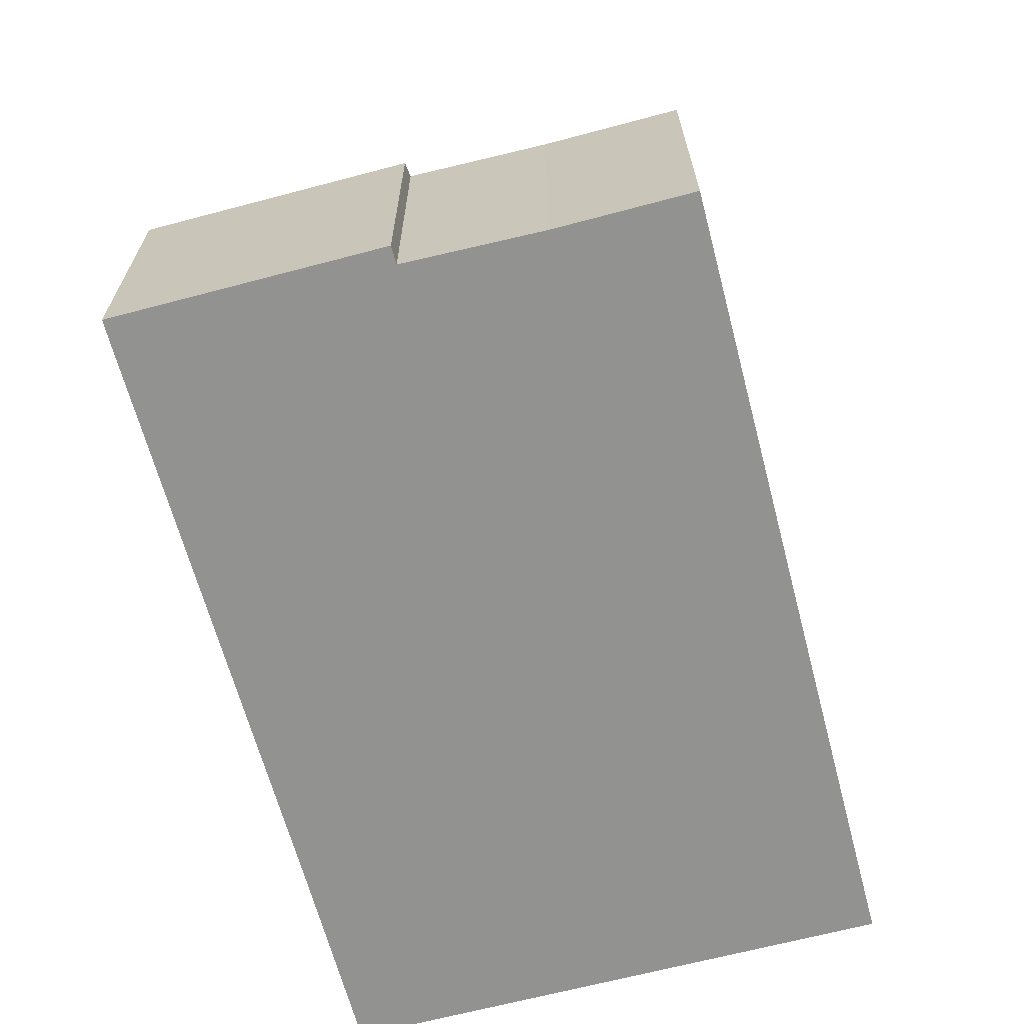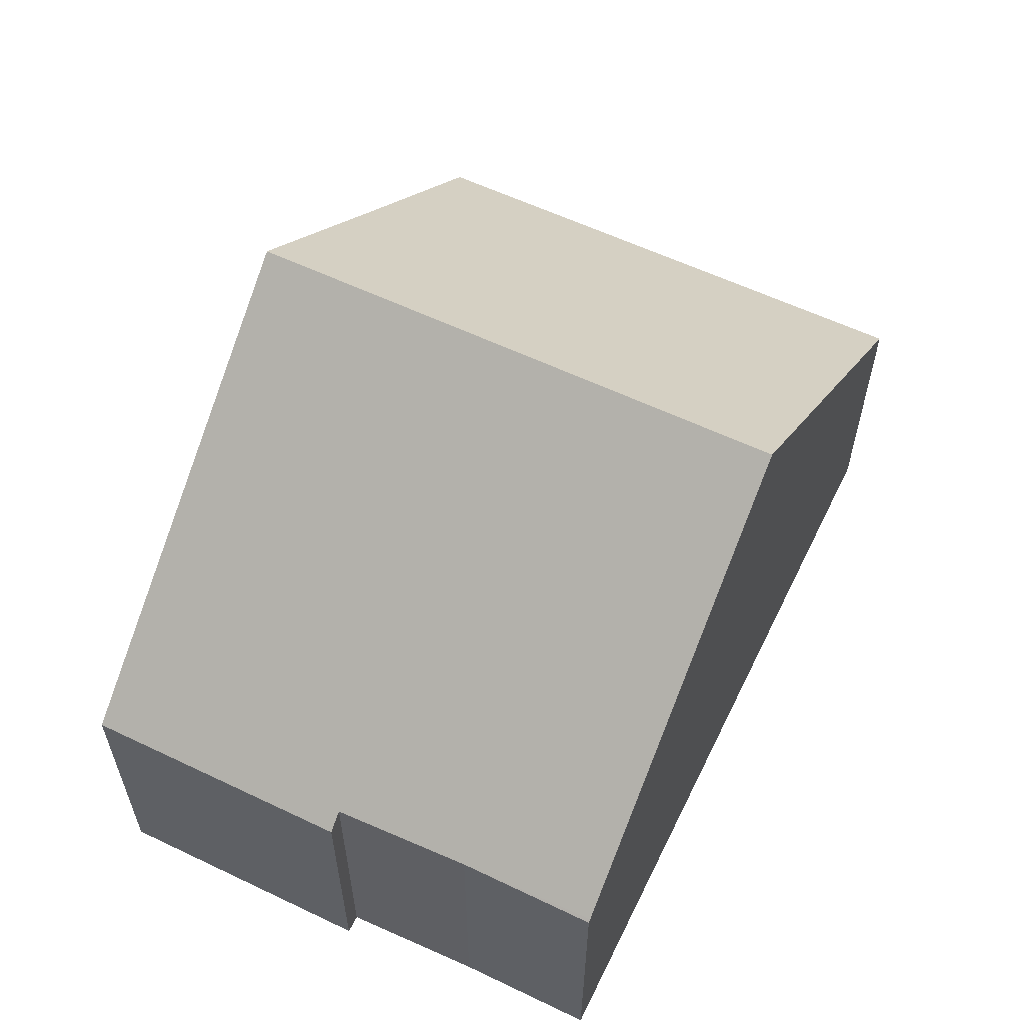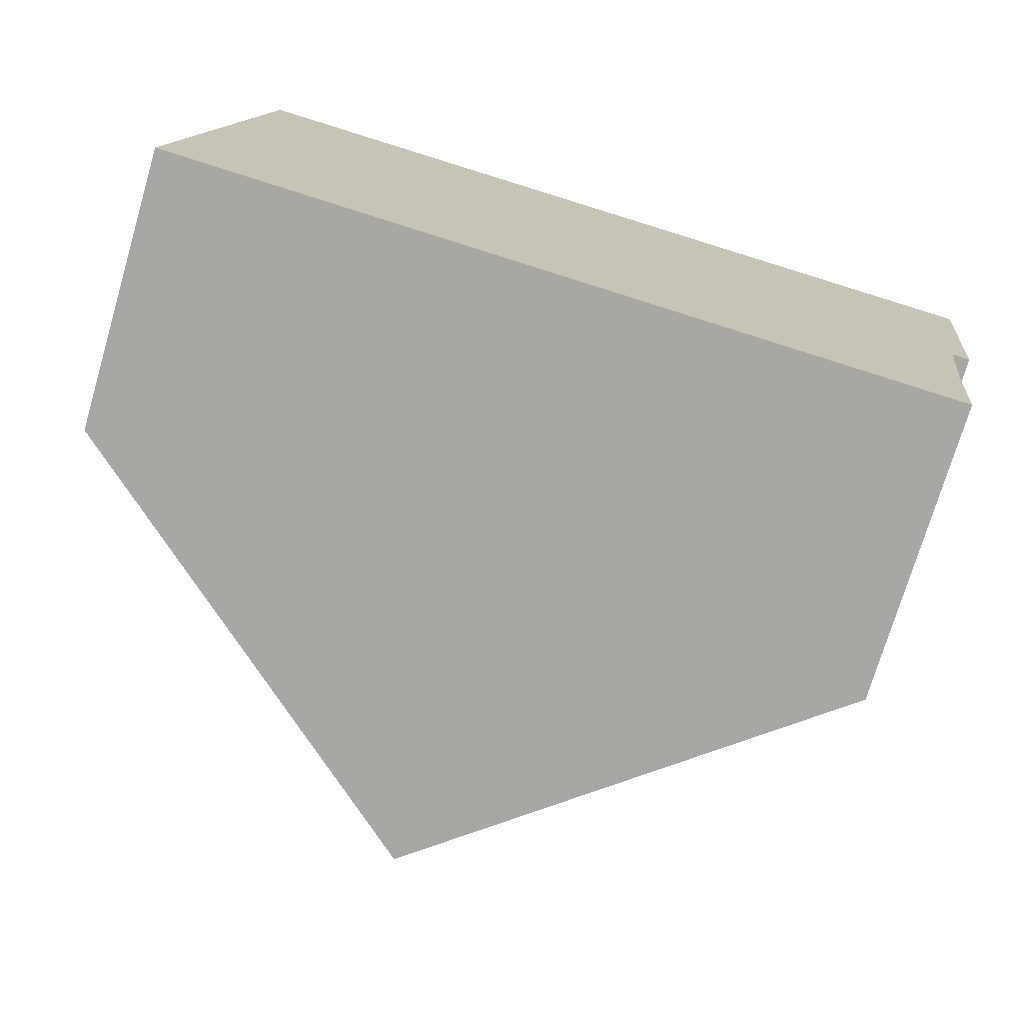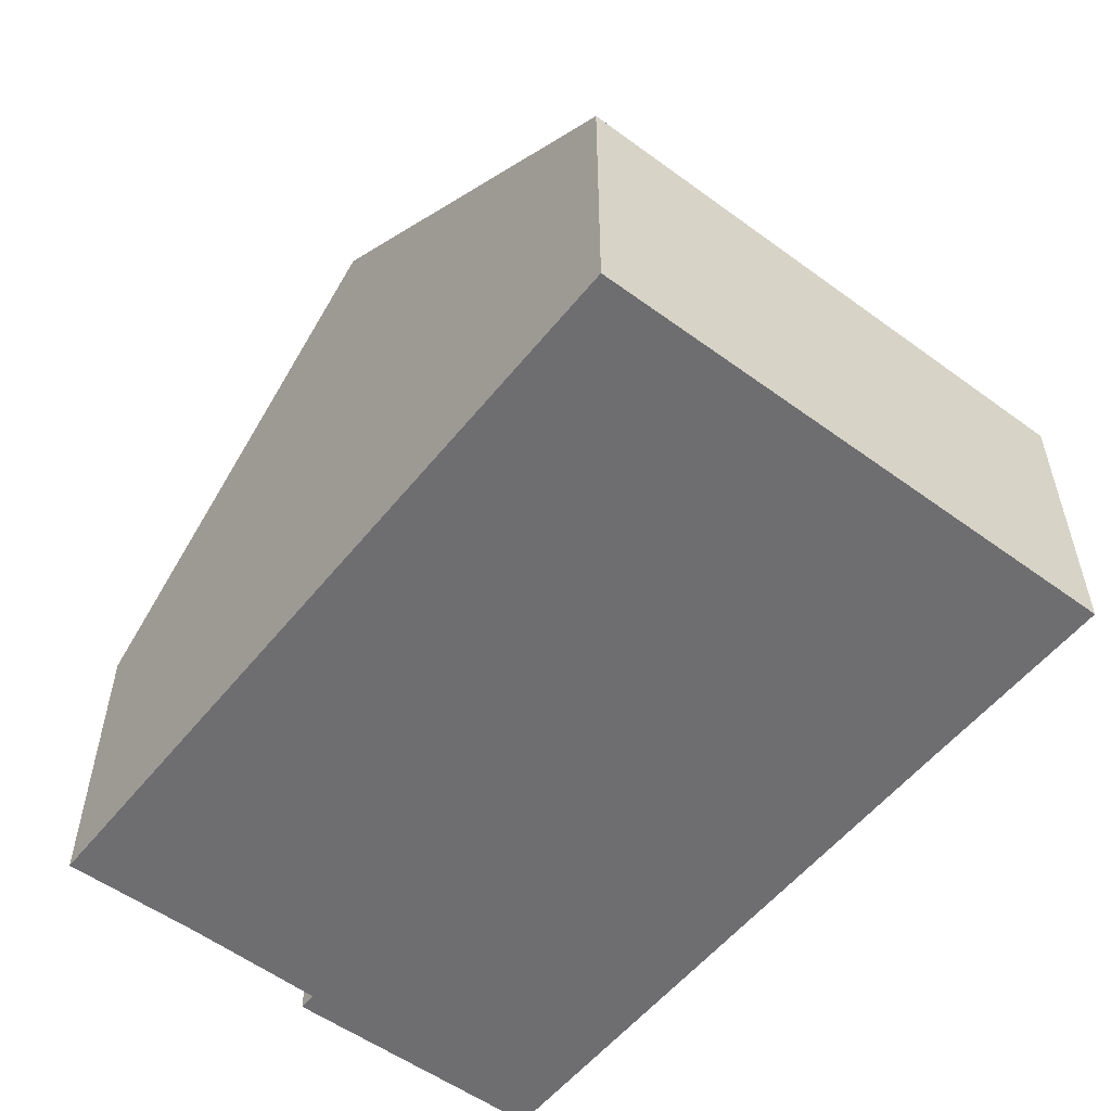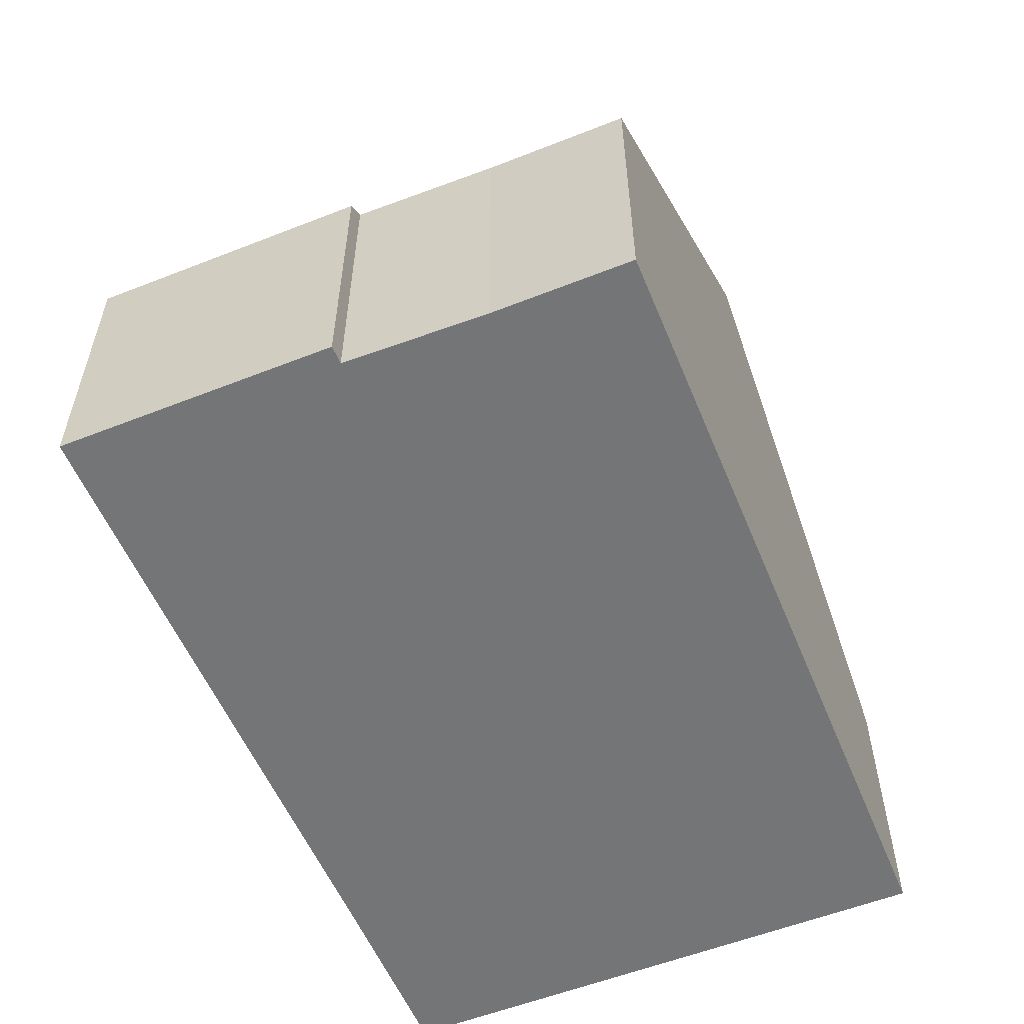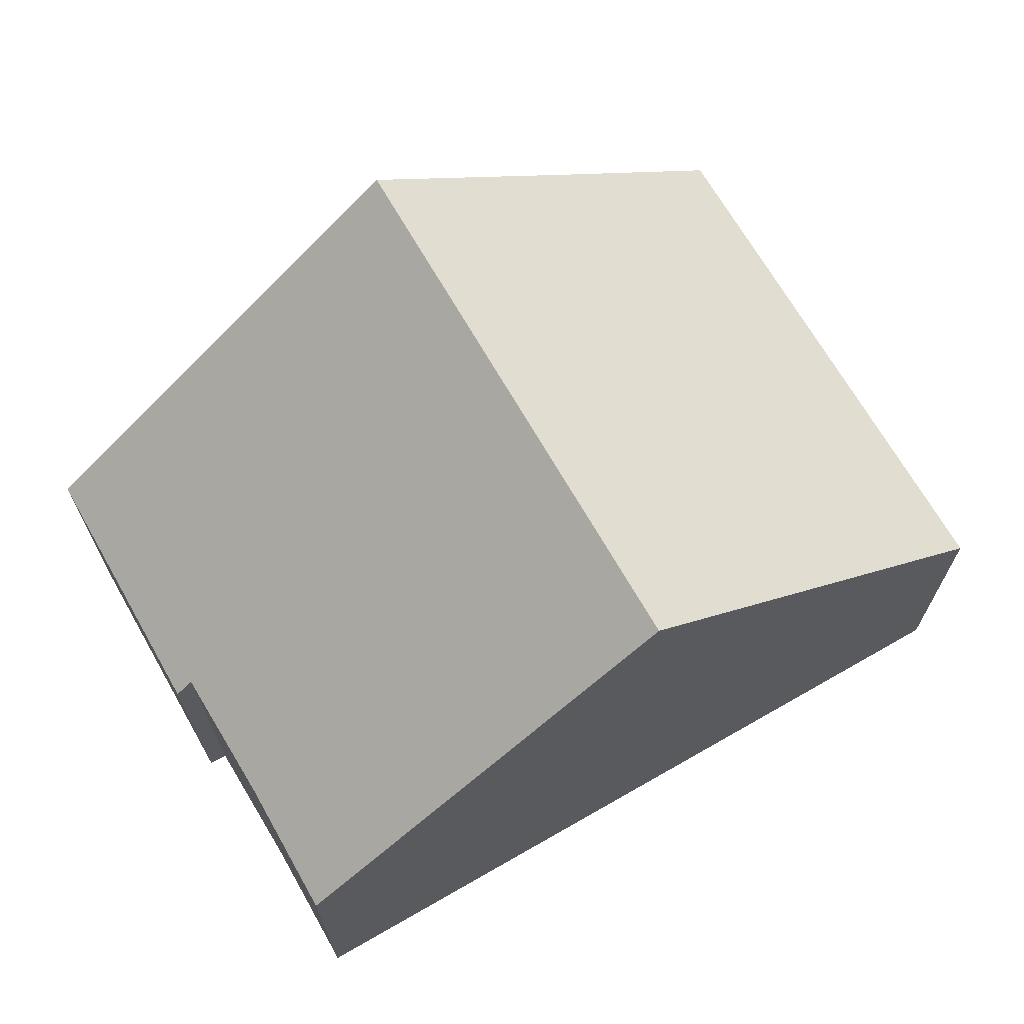
<metadata>
{"format":"obj","ext":"obj","renderer":"f3d","projection":"perspective","resolution":1024,"background":"white","views":[{"elev":-66.2,"azim":111.7,"up":"+Y"},{"elev":59.0,"azim":123.0,"up":"+Y"},{"elev":-74.1,"azim":-16.5,"up":"+Z"},{"elev":-54.4,"azim":-121.0,"up":"+Y"},{"elev":-56.5,"azim":119.2,"up":"+Y"},{"elev":68.6,"azim":157.1,"up":"+Y"}]}
</metadata>
<code>
v  0 3.766 2.306e-16
v  6.255 8.117 6.545
v  5.393 8.117 -0.657
v  3.469 5.871 6.863
v  0.859 3.766 7.175
v  10.45 4.036 -1.274
v  10.71 4.006 0.532
v  10.49 4.003 -1.279
v  10.98 3.965 2.372
v  11.65 3.771 5.927
v  11.22 3.771 2.344
v  11.15 4.172 5.986
v  10.49 7.832e-17 -1.279
v  10.45 7.801e-17 -1.274
v  5.393 4.023e-17 -0.657
v  0 0 0
v  10.98 -1.452e-16 2.372
v  11.22 -1.435e-16 2.344
v  0.859 -4.393e-16 7.175
v  3.469 -4.202e-16 6.863
v  6.255 -4.008e-16 6.545
v  11.15 -3.665e-16 5.986
v  11.65 -3.629e-16 5.927
v  10.71 -3.258e-17 0.532
g defaultobject
f 1 2 3
f 2 1 4
f 4 1 5
f 6 7 8
f 7 6 3
f 7 3 9
f 9 10 11
f 10 9 3
f 10 3 2
f 10 2 12
f 13 6 8
f 6 13 3
f 3 13 1
f 1 13 14
f 1 14 15
f 1 15 16
f 11 17 9
f 17 11 18
f 16 5 1
f 5 16 19
f 19 4 5
f 4 19 2
f 2 19 12
f 12 19 20
f 12 20 21
f 12 21 22
f 12 22 10
f 10 22 23
f 23 11 10
f 11 23 18
f 24 8 7
f 8 24 13
f 9 24 7
f 24 9 17
f 22 18 23
f 18 22 21
f 18 21 17
f 17 21 24
f 24 21 13
f 13 21 14
f 14 21 20
f 14 20 15
f 15 20 19
f 15 19 16

</code>
